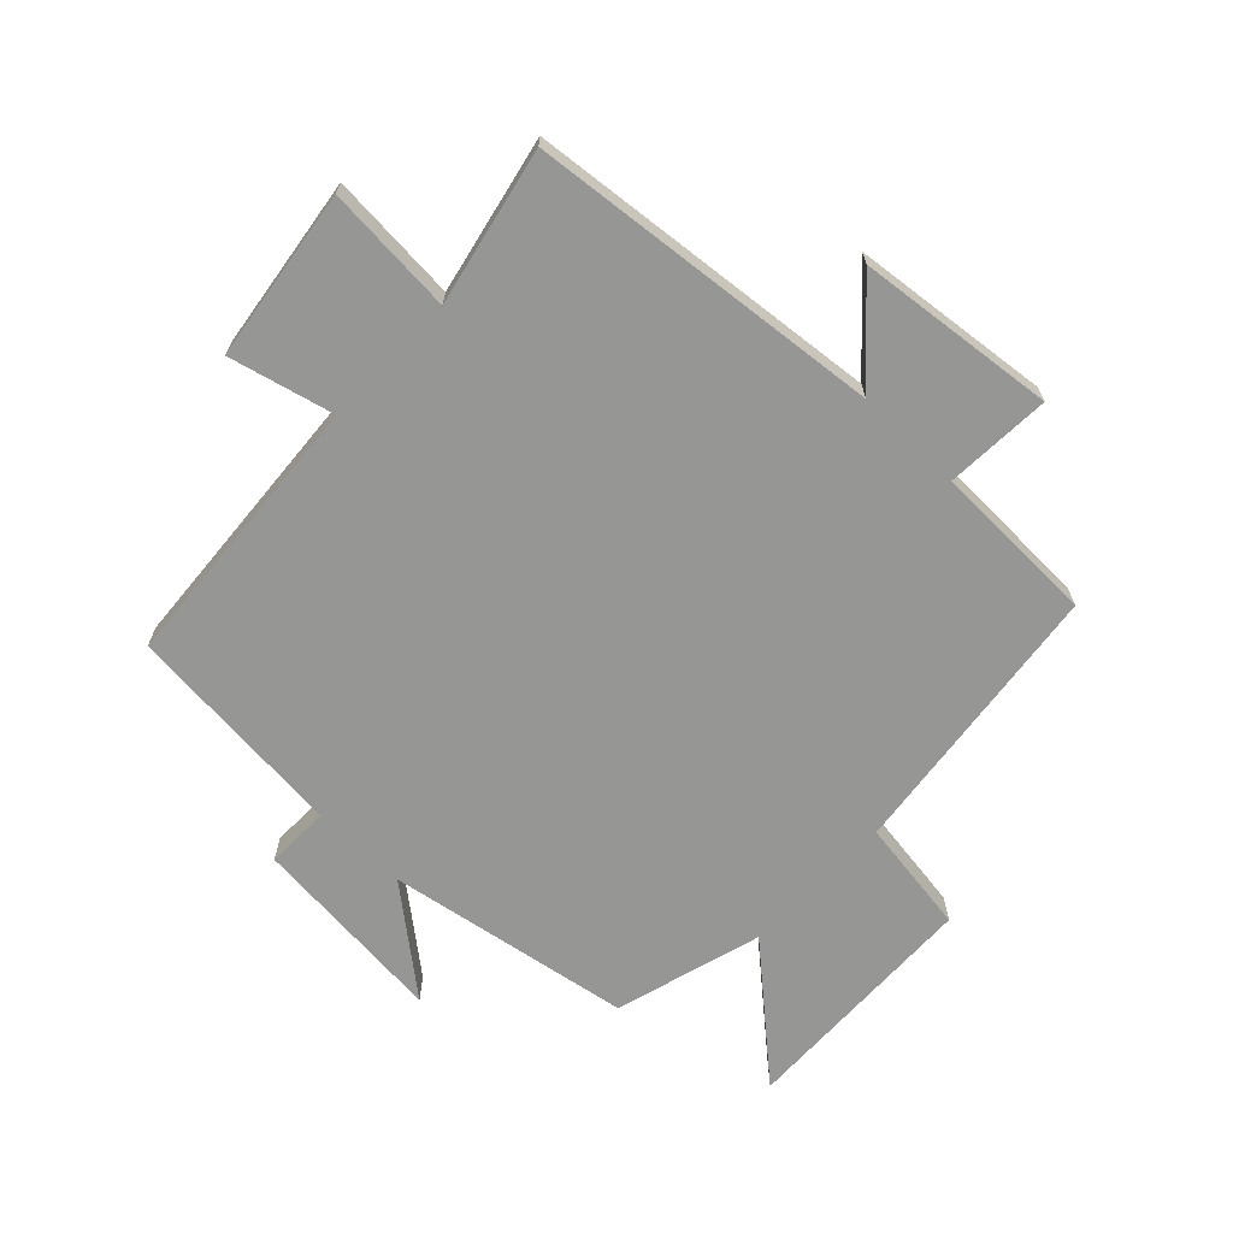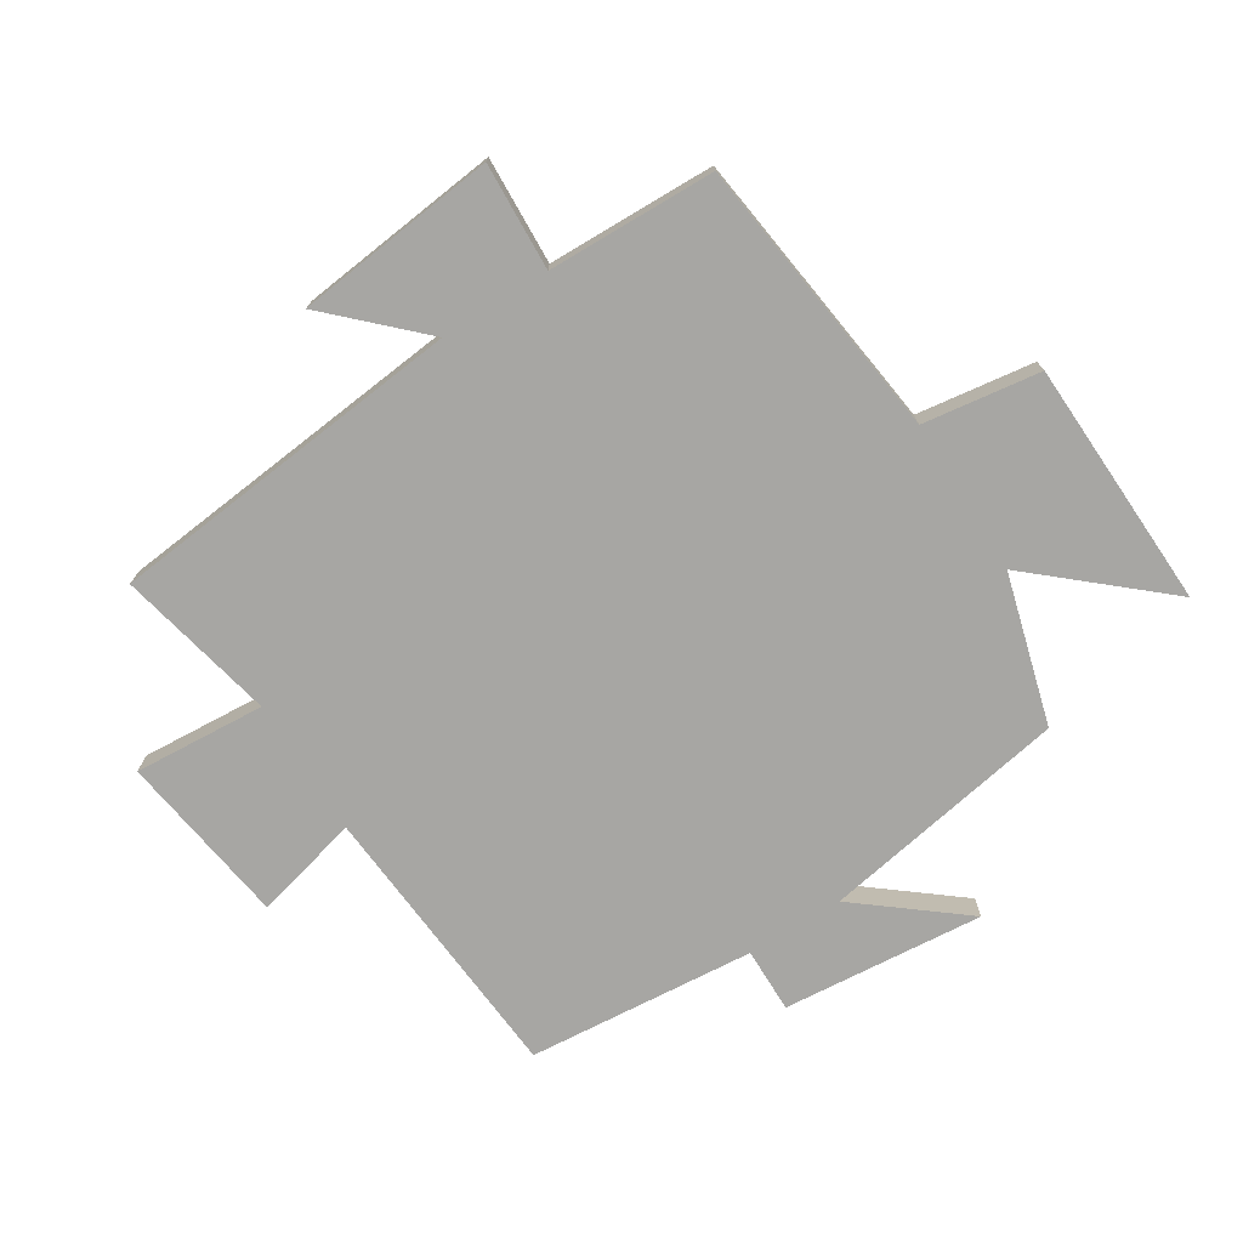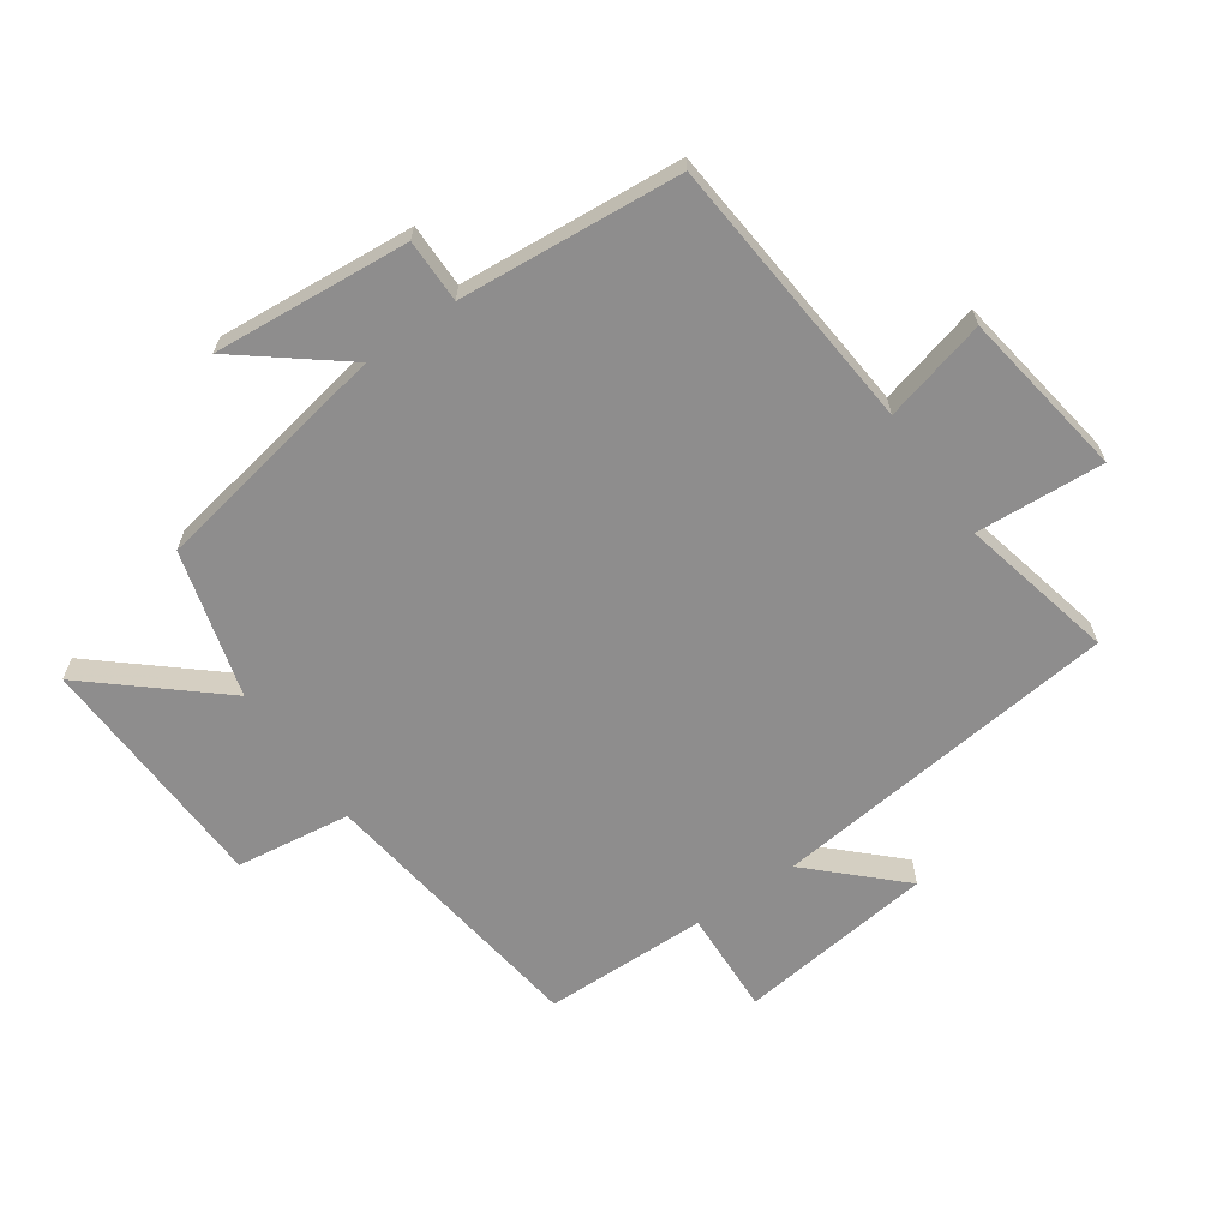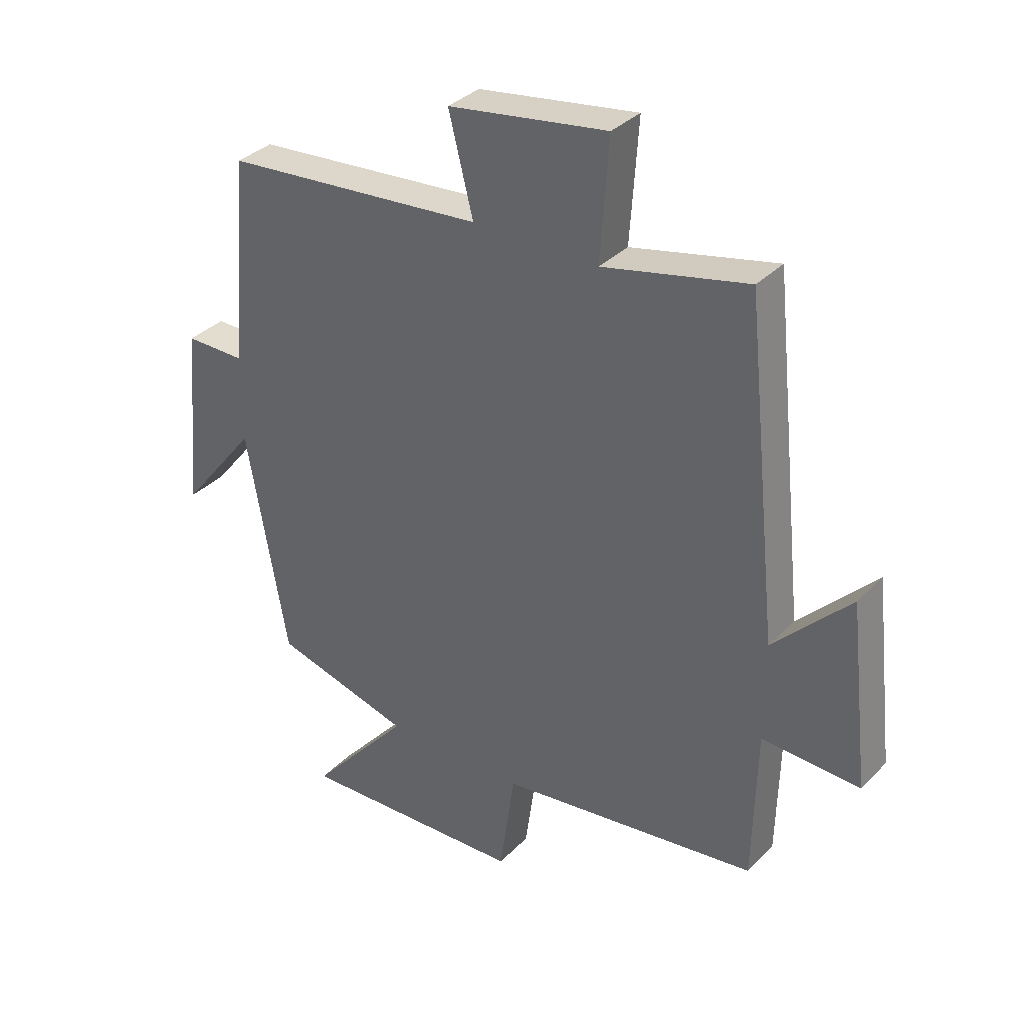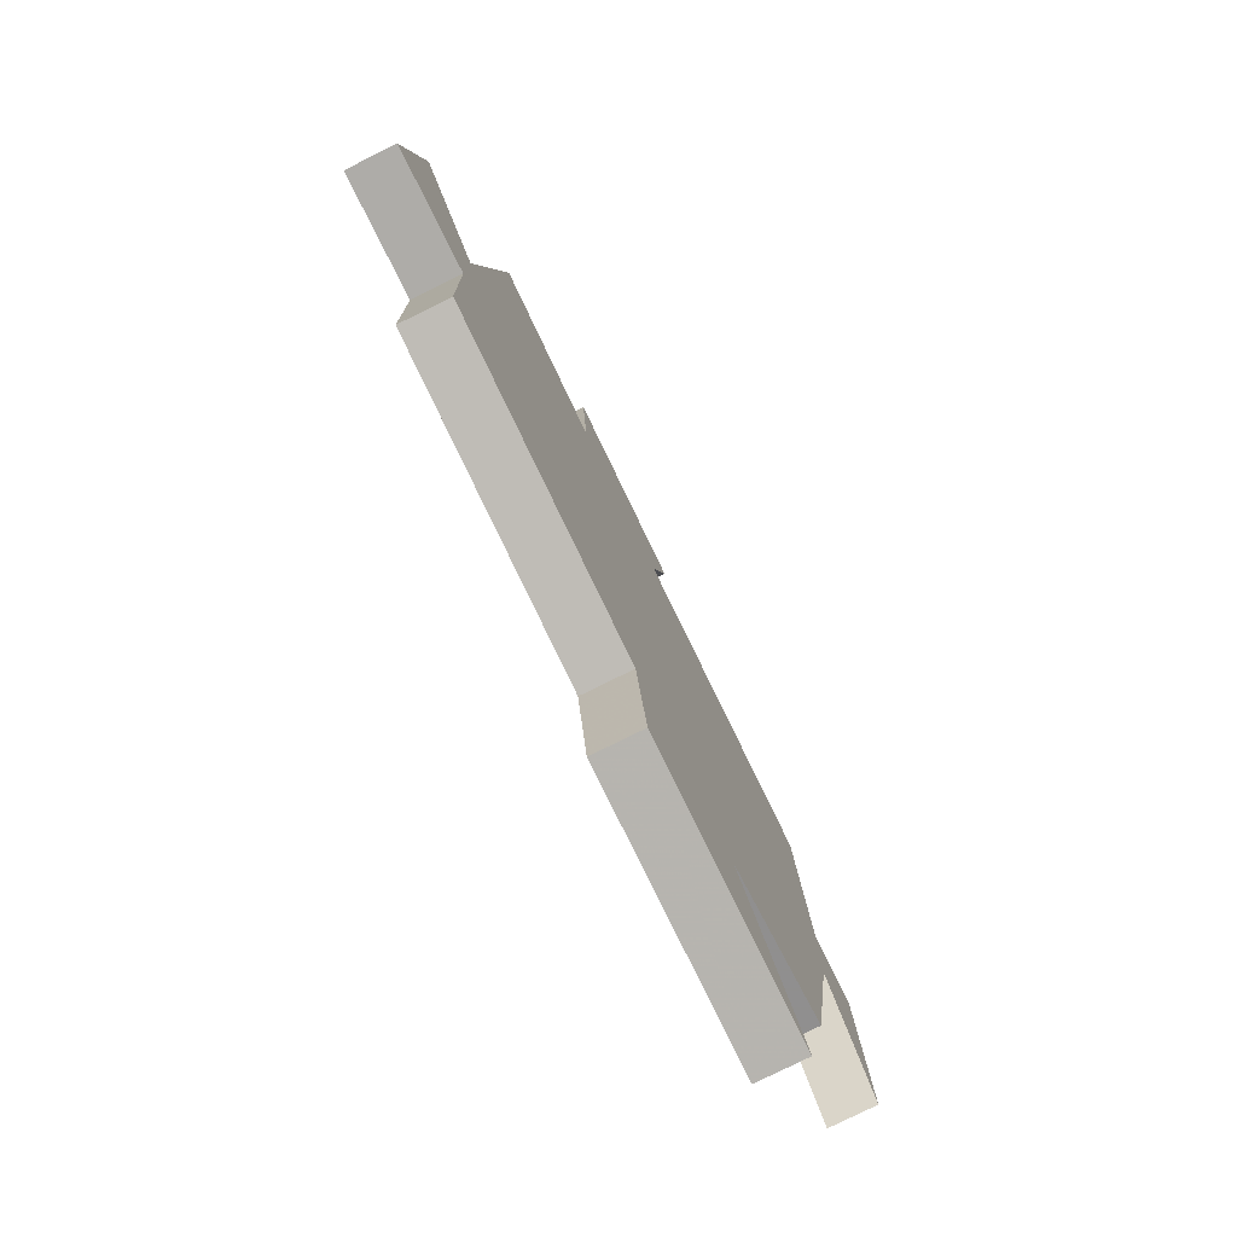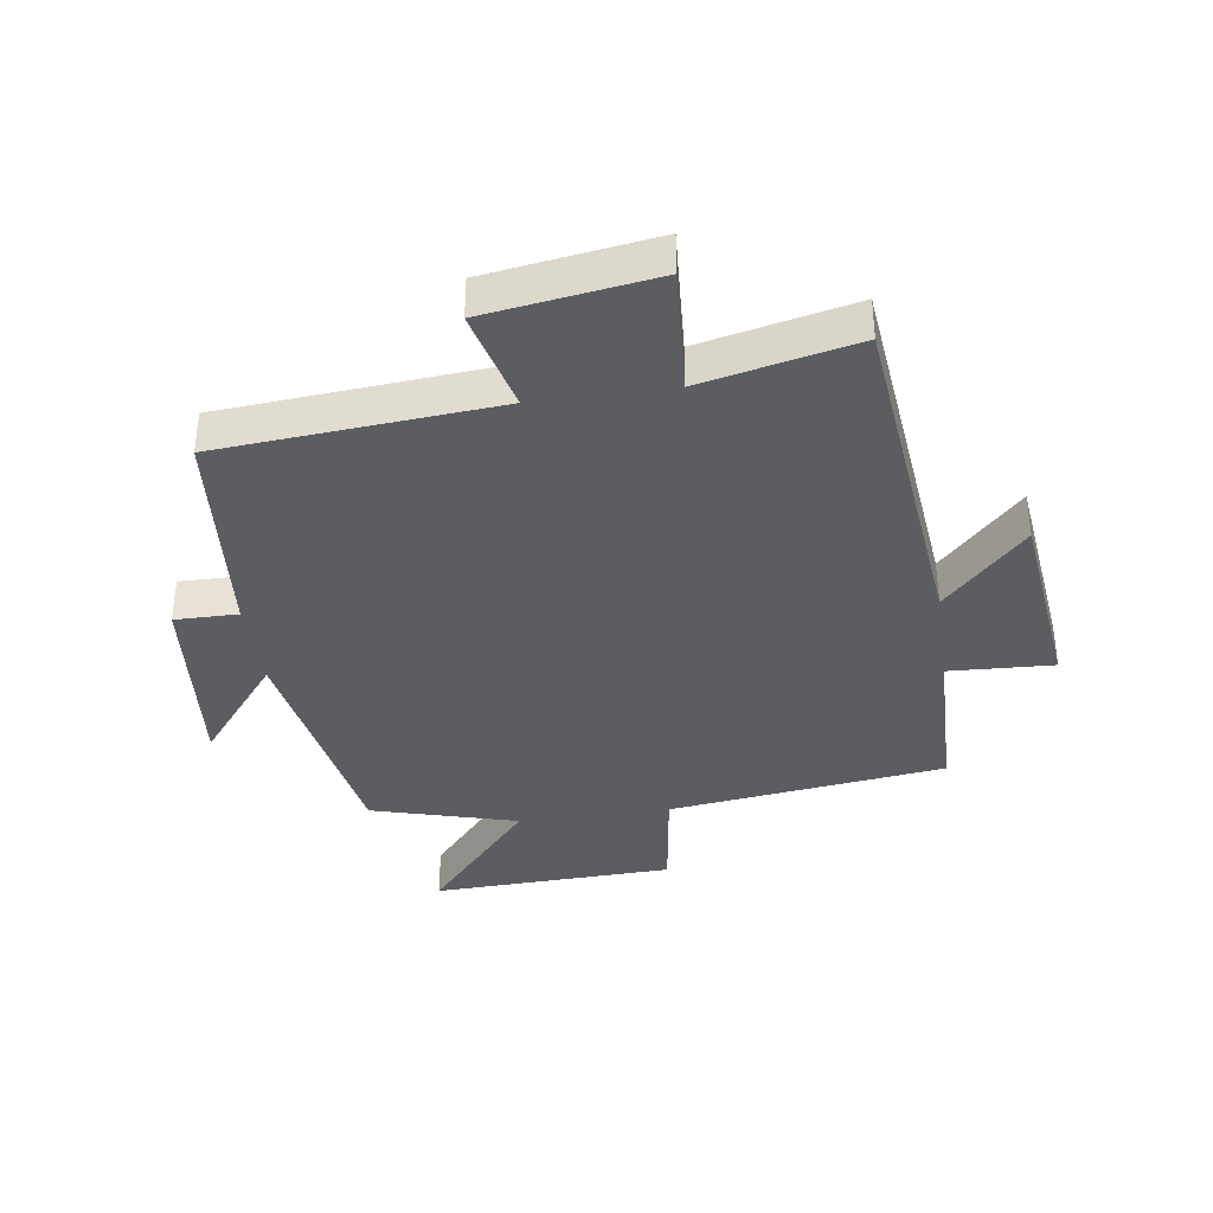
<metadata>
{"format":"obj","ext":"obj","renderer":"f3d","projection":"perspective","resolution":1024,"background":"white","views":[{"elev":-67.7,"azim":46.0,"up":"+Y"},{"elev":-74.2,"azim":122.1,"up":"+Y"},{"elev":-64.7,"azim":-54.9,"up":"+Y"},{"elev":34.4,"azim":36.9,"up":"+Z"},{"elev":-79.1,"azim":116.3,"up":"+Z"},{"elev":-37.1,"azim":8.2,"up":"+Y"}]}
</metadata>
<code>
v 0.441 0.07 0.555
v 0.5 0.07 -0.008
v 0.632 0.07 0.128
v 0.668 0.07 -0.188
v 0.5 0.07 -0.18
v 0.494 0.07 -0.443
v 0.048 0.07 -0.5
v 0.022 0.07 -0.684
v -0.368 0.07 -0.698
v -0.196 0.07 -0.5
v -0.431 0.07 -0.434
v -0.5 0.07 -0.045
v -0.63 0.07 -0.208
v -0.602 0.07 0.108
v -0.5 0.07 0.107
v -0.469 0.07 0.464
v -0.023 0.07 0.5
v -0.065 0.07 0.666
v 0.207 0.07 0.706
v 0.193 0.07 0.5
v 0.441 0 0.555
v 0.5 0 -0.008
v 0.632 0 0.128
v 0.668 0 -0.188
v 0.5 0 -0.18
v 0.494 0 -0.443
v 0.048 0 -0.5
v 0.022 0 -0.684
v -0.368 0 -0.698
v -0.196 0 -0.5
v -0.431 0 -0.434
v -0.5 0 -0.045
v -0.63 0 -0.208
v -0.602 0 0.108
v -0.5 0 0.107
v -0.469 0 0.464
v -0.023 0 0.5
v -0.065 0 0.666
v 0.207 0 0.706
v 0.193 0 0.5
f 17 18 19 20
f 15 16 17 20
f 15 20 1 2
f 12 13 14 15
f 12 15 2
f 11 12 2
f 10 11 2
f 7 8 9 10
f 7 10 2
f 6 7 2
f 5 6 2
f 2 3 4 5
f 40 39 38 37
f 40 37 36 35
f 22 21 40 35
f 35 34 33 32
f 22 35 32
f 22 32 31
f 22 31 30
f 30 29 28 27
f 22 30 27
f 22 27 26
f 22 26 25
f 25 24 23 22
f 1 21 22 2
f 2 22 23 3
f 3 23 24 4
f 4 24 25 5
f 5 25 26 6
f 6 26 27 7
f 7 27 28 8
f 8 28 29 9
f 9 29 30 10
f 10 30 31 11
f 11 31 32 12
f 12 32 33 13
f 13 33 34 14
f 14 34 35 15
f 15 35 36 16
f 16 36 37 17
f 17 37 38 18
f 18 38 39 19
f 19 39 40 20
f 20 40 21 1

</code>
